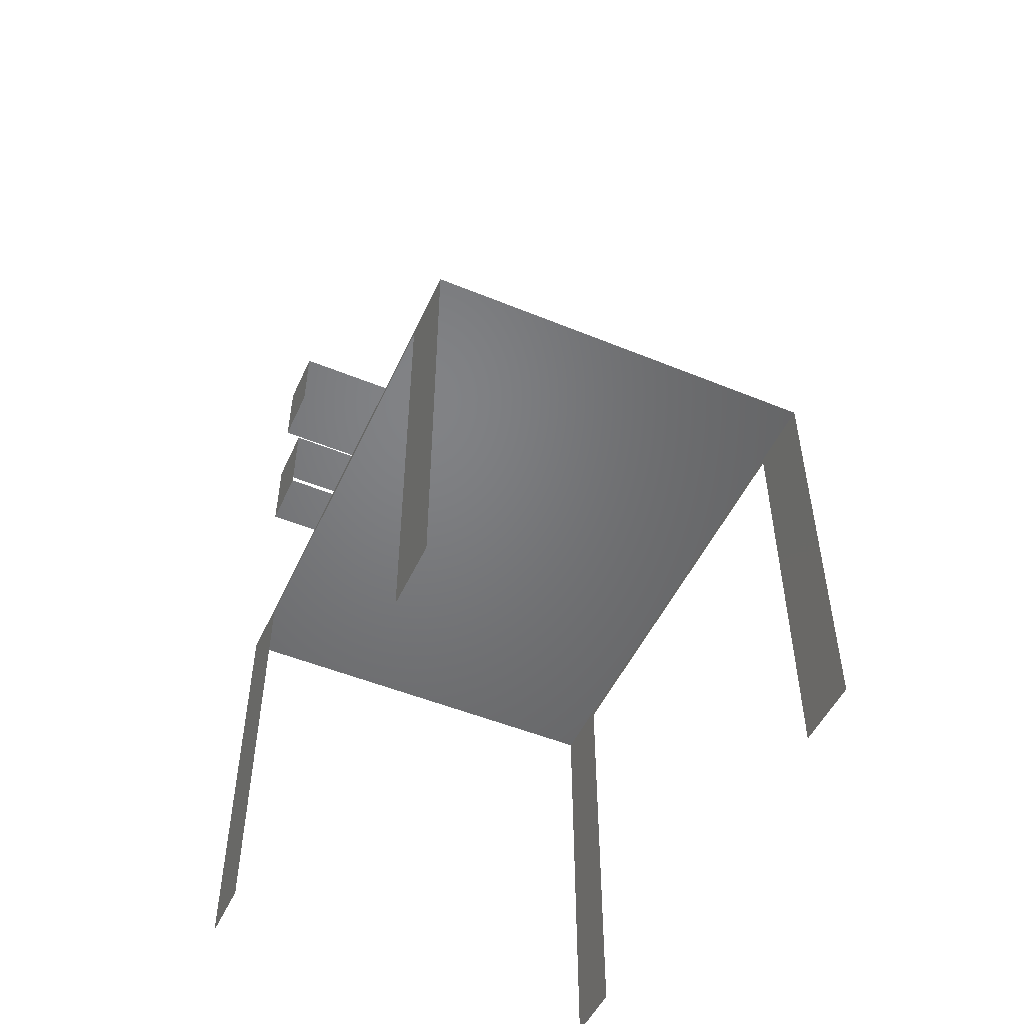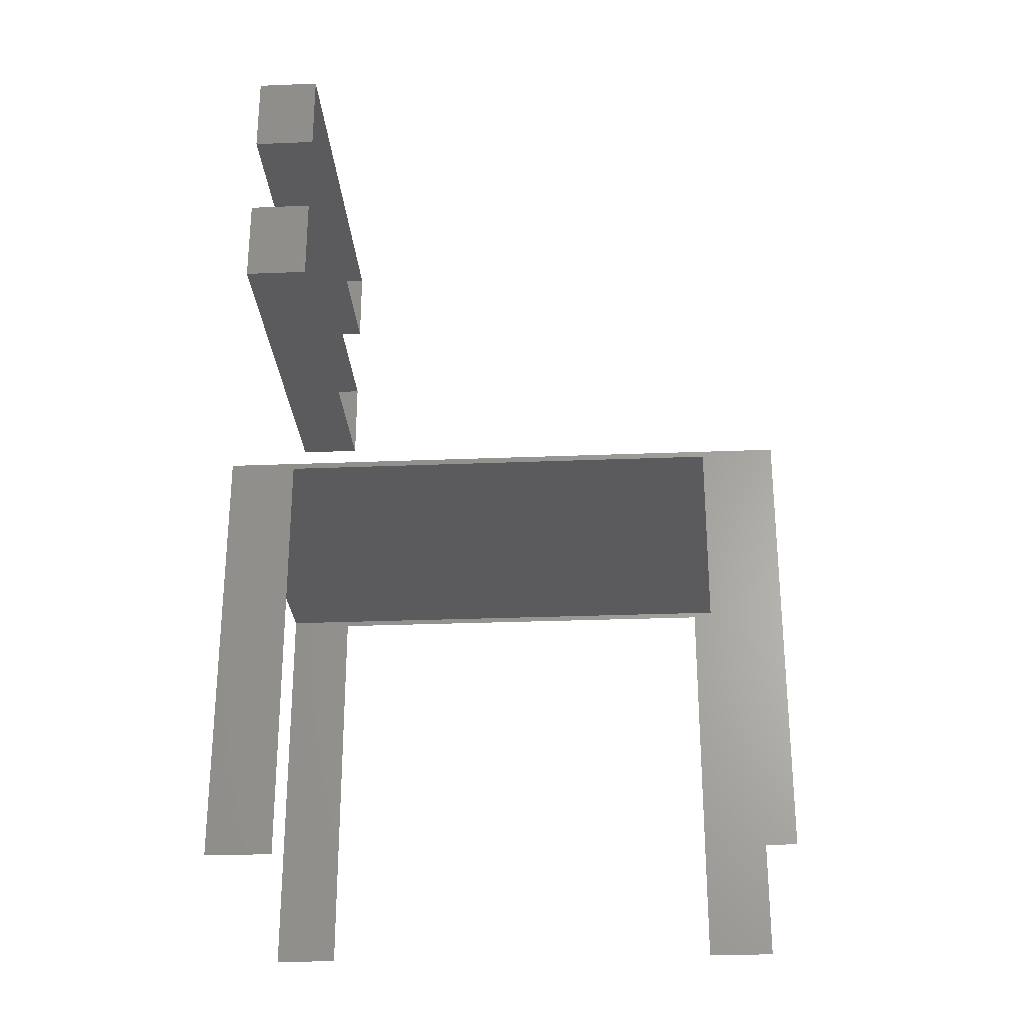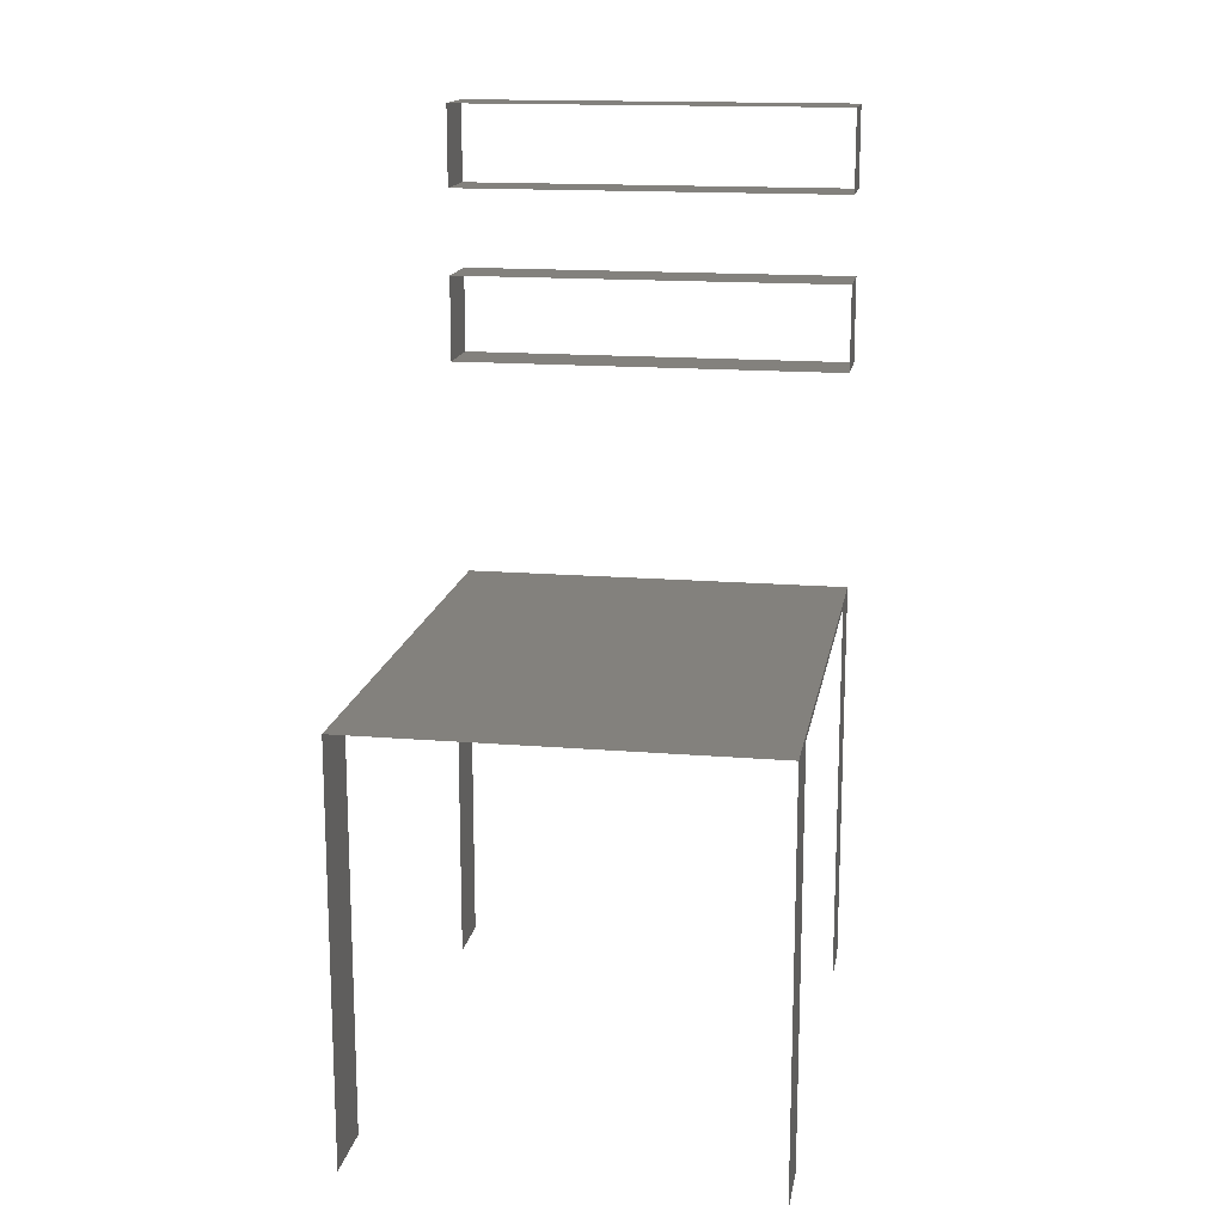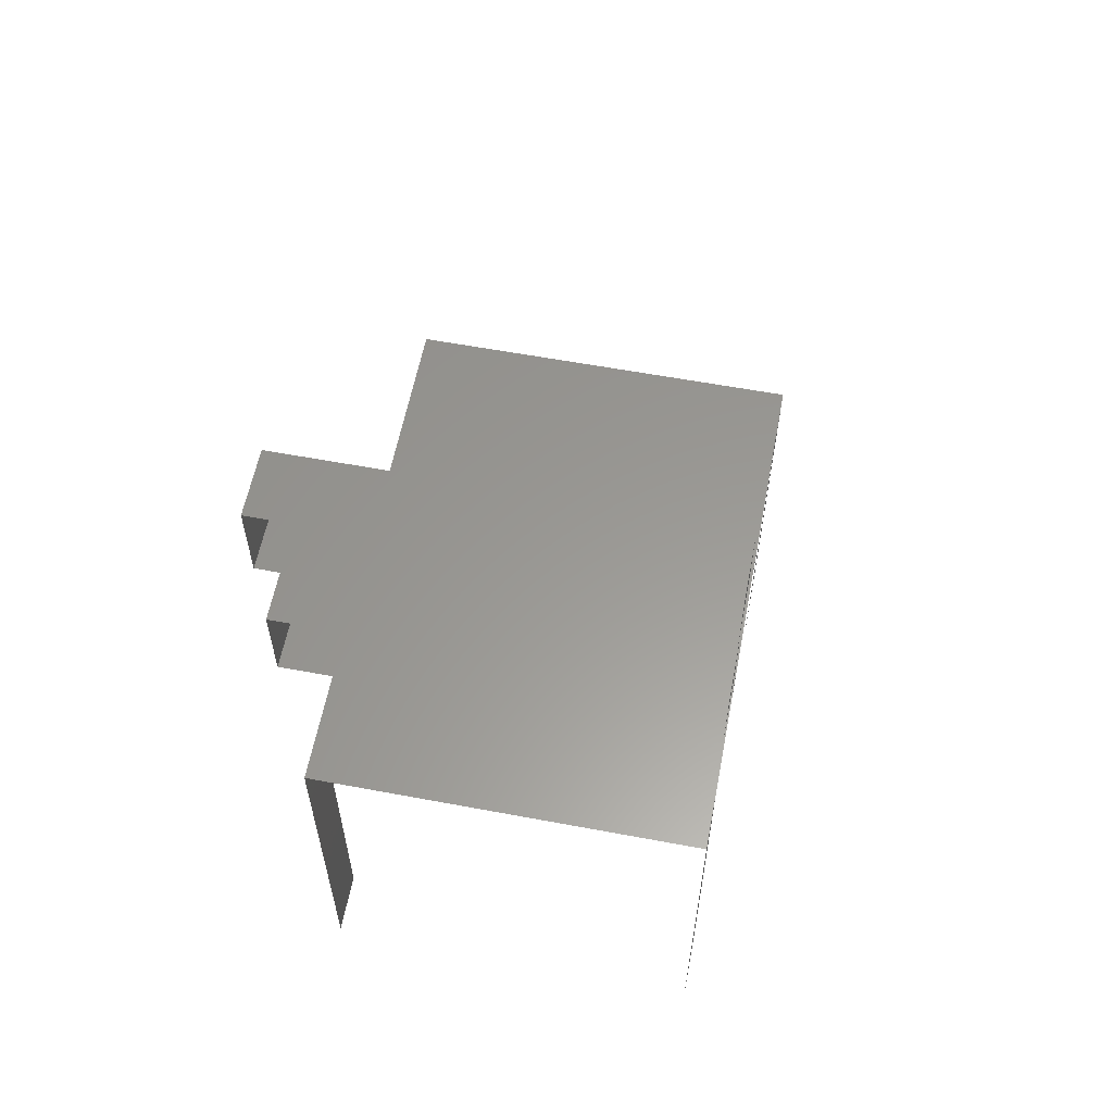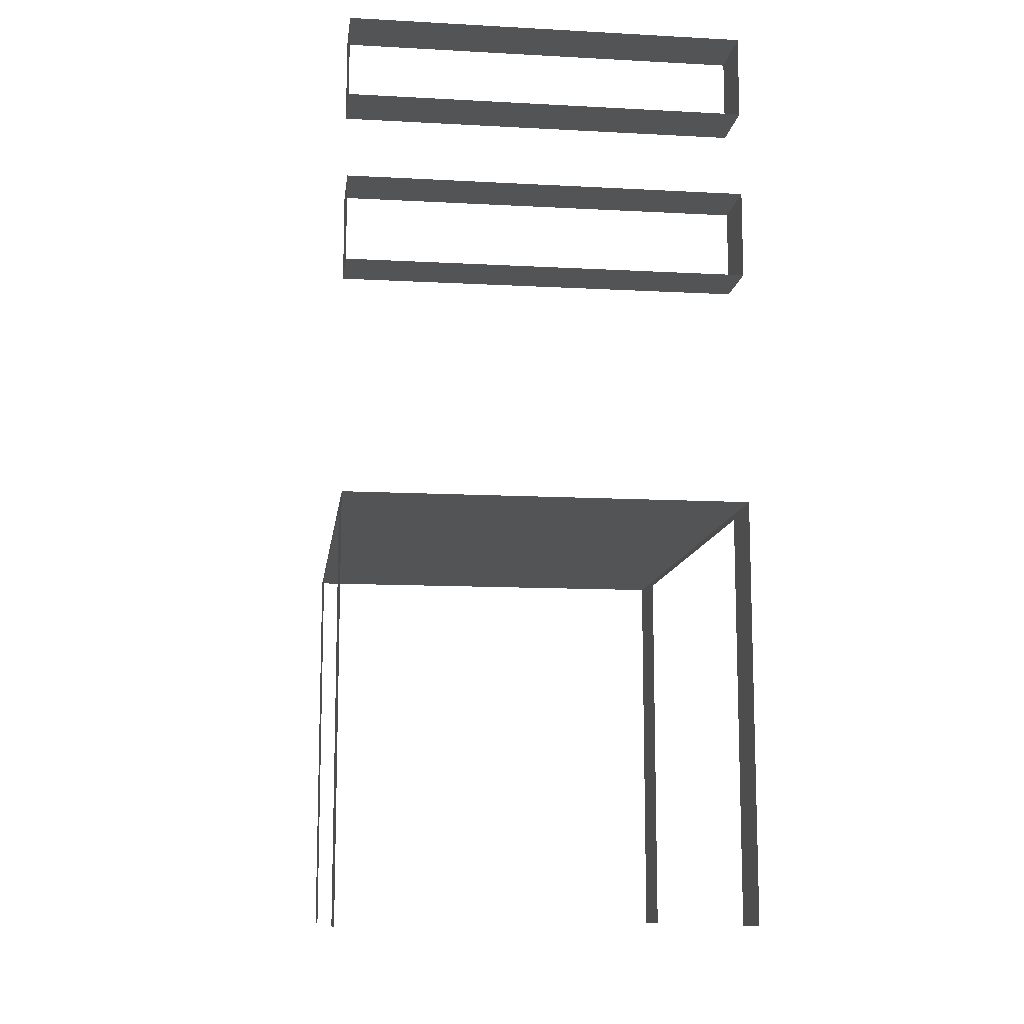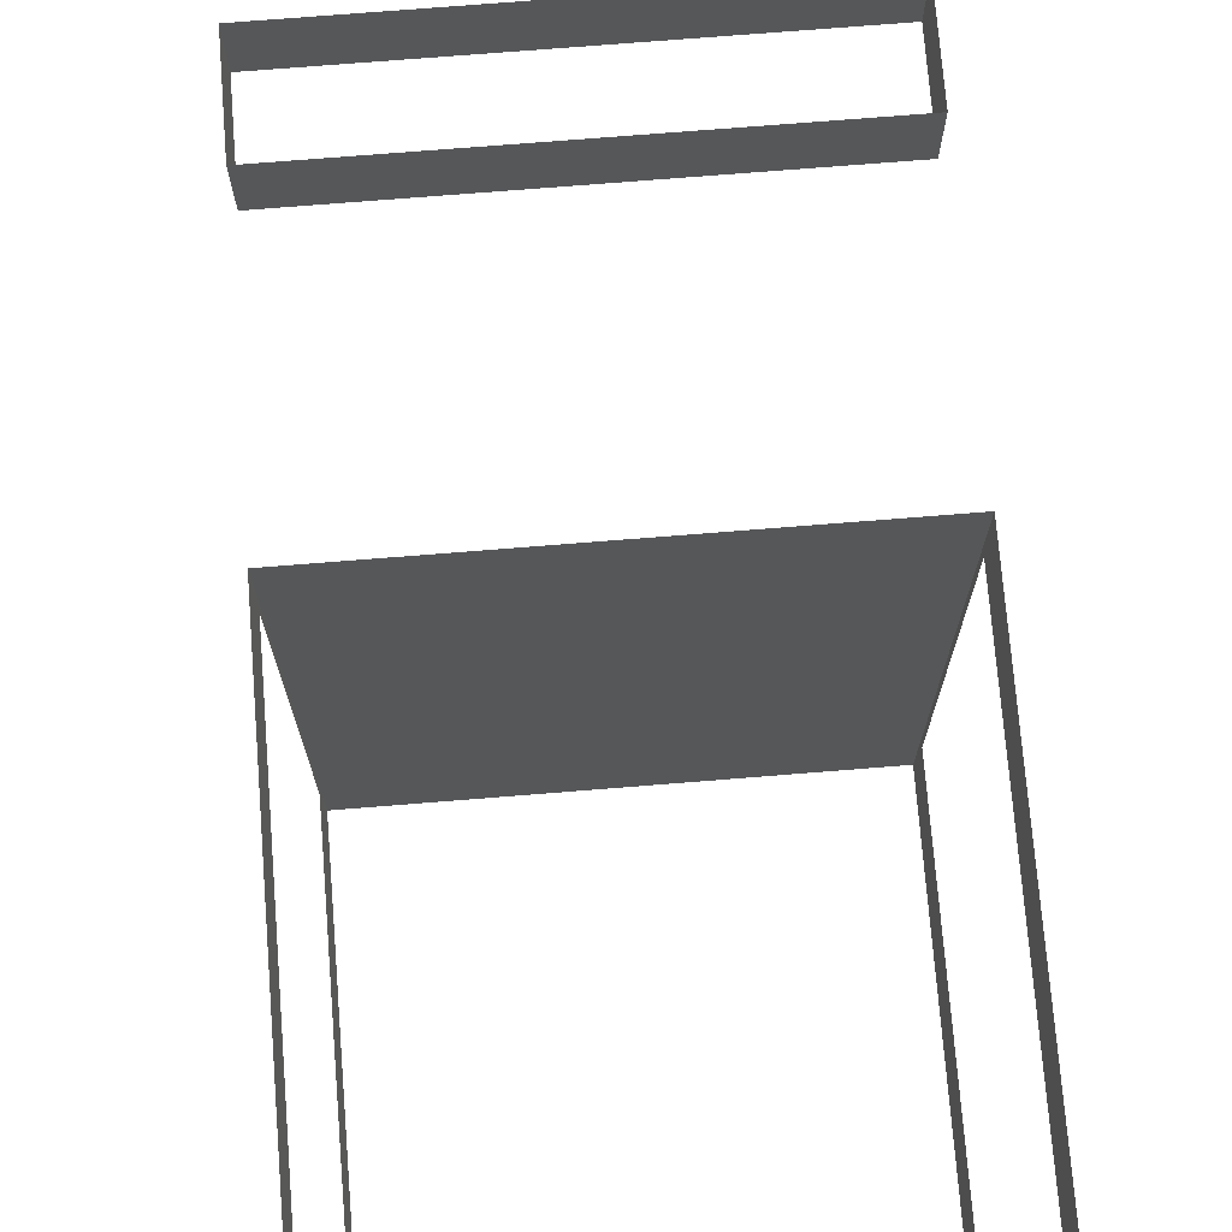
<metadata>
{"format":"stl","ext":"stl","renderer":"f3d","projection":"perspective","resolution":1024,"background":"white","views":[{"elev":-50.6,"azim":-24.2,"up":"+Z"},{"elev":-26.9,"azim":-86.4,"up":"+Z"},{"elev":15.8,"azim":9.7,"up":"+Z"},{"elev":59.2,"azim":-169.1,"up":"+Z"},{"elev":-11.5,"azim":172.6,"up":"+Z"},{"elev":73.2,"azim":175.4,"up":"+Y"}]}
</metadata>
<code>
# stl→obj: 32 verts, 30 faces
v 7.519 54.82 0
v 7.519 61.96 0
v 7.519 54.82 45.83
v 7.519 61.96 46.46
v 7.519 7.73 45.83
v 7.519 0 46.46
v 7.519 7.73 0
v 7.519 0 0
v 53 0 46.46
v 53 61.96 46.46
v 53 7.73 45.83
v 53 7.73 0
v 53 0 0
v 53 61.96 0
v 53 54.82 0
v 53 54.82 45.83
v 7.519 61.96 102
v 7.519 54.82 102
v 7.519 61.96 92.68
v 7.519 54.82 92.68
v 53 61.96 102
v 53 54.82 102
v 53 61.96 92.68
v 53 54.82 92.68
v 7.519 61.96 82.87
v 7.519 54.82 82.87
v 7.519 61.96 73.05
v 7.519 54.82 73.05
v 53 61.96 82.87
v 53 54.82 82.87
v 53 61.96 73.05
v 53 54.82 73.05
f 1 2 3
f 3 2 4
f 3 4 5
f 5 4 6
f 5 6 7
f 7 6 8
f 6 4 9
f 9 4 10
f 11 12 13
f 10 14 15
f 15 16 10
f 10 16 11
f 10 11 9
f 9 11 13
f 17 18 19
f 19 18 20
f 21 22 17
f 17 22 18
f 23 24 21
f 21 24 22
f 19 20 23
f 23 20 24
f 25 26 27
f 27 26 28
f 29 30 25
f 25 30 26
f 31 32 29
f 29 32 30
f 27 28 31
f 31 28 32

</code>
